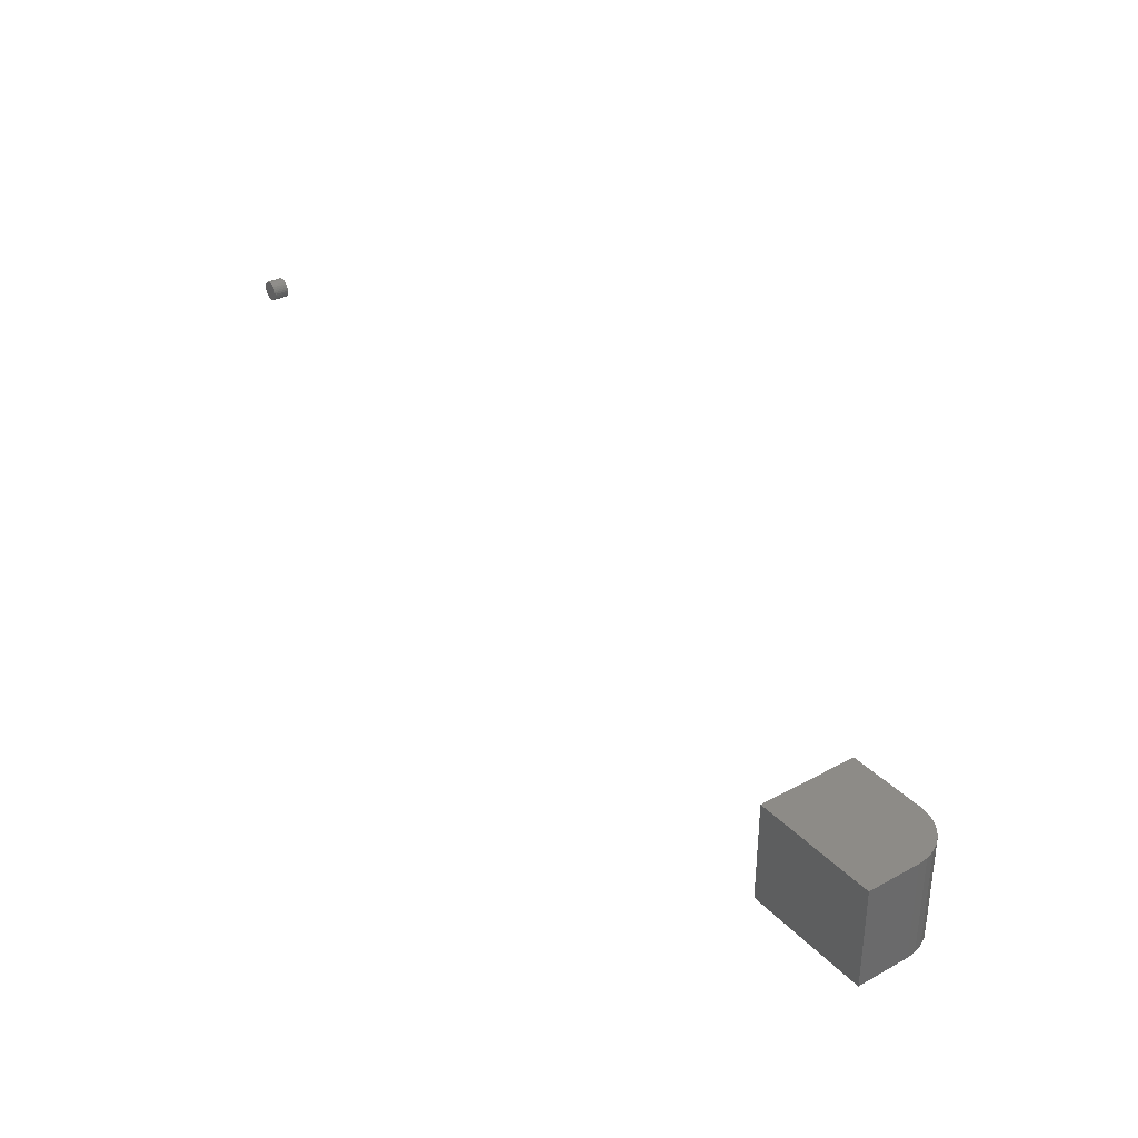
<metadata>
{"format":"stl","ext":"stl","renderer":"f3d","projection":"perspective","resolution":1024,"background":"white","views":[{"elev":33.7,"azim":-126.3,"up":"+Y"}]}
</metadata>
<code>
# stl→obj: 88 verts, 168 faces
v -0.6719 0.03906 0.1406
v -0.5469 0.03906 0.1406
v -0.6719 0.2016 0.1406
v -0.5469 0.2016 0.1406
v -0.75 0.2016 -0.02344
v -0.75 0.03906 -0.02344
v -0.75 0.2016 0.0625
v -0.75 0.03906 0.0625
v -0.7485 0.2016 0.07774
v -0.7441 0.2016 0.0924
v -0.7368 0.2016 0.1059
v -0.7271 0.2016 0.1177
v -0.7153 0.2016 0.1275
v -0.7018 0.2016 0.1347
v -0.6871 0.2016 0.1391
v -0.5469 0.2016 -0.02344
v -0.7485 0.03906 0.07774
v -0.6871 0.03906 0.1391
v -0.7018 0.03906 0.1347
v -0.7153 0.03906 0.1275
v -0.7271 0.03906 0.1177
v -0.7368 0.03906 0.1059
v -0.7441 0.03906 0.0924
v -0.5469 0.03906 -0.02344
v 0.6895 0.456 -0.02344
v 0.6915 0.4584 -0.02344
v 0.7138 0.4584 -0.02344
v 0.7158 0.456 -0.02344
v 0.688 0.4532 -0.02344
v 0.7172 0.4532 -0.02344
v 0.7158 0.4384 -0.02344
v 0.6895 0.4384 -0.02344
v 0.7172 0.4412 -0.02344
v 0.6915 0.436 -0.02344
v 0.7138 0.436 -0.02344
v 0.6939 0.4341 -0.02344
v 0.7114 0.4341 -0.02344
v 0.6966 0.4326 -0.02344
v 0.6996 0.4317 -0.02344
v 0.7087 0.4326 -0.02344
v 0.7026 0.4314 -0.02344
v 0.7057 0.4317 -0.02344
v 0.7114 0.4603 -0.02344
v 0.6939 0.4603 -0.02344
v 0.6966 0.4618 -0.02344
v 0.6996 0.4627 -0.02344
v 0.7026 0.463 -0.02344
v 0.7057 0.4627 -0.02344
v 0.7087 0.4618 -0.02344
v 0.688 0.4412 -0.02344
v 0.6871 0.4441 -0.02344
v 0.7181 0.4441 -0.02344
v 0.6868 0.4472 -0.02344
v 0.7184 0.4472 -0.02344
v 0.6871 0.4503 -0.02344
v 0.7181 0.4503 -0.02344
v 0.7138 0.4584 0
v 0.6915 0.4584 0
v 0.6895 0.456 0
v 0.7158 0.456 0
v 0.688 0.4532 0
v 0.7172 0.4532 0
v 0.7172 0.4412 0
v 0.6895 0.4384 0
v 0.7158 0.4384 0
v 0.6915 0.436 0
v 0.7138 0.436 0
v 0.6939 0.4341 0
v 0.7114 0.4341 0
v 0.6966 0.4326 0
v 0.6996 0.4317 0
v 0.7087 0.4326 0
v 0.7026 0.4314 0
v 0.7057 0.4317 0
v 0.7114 0.4603 0
v 0.7087 0.4618 0
v 0.7057 0.4627 0
v 0.7026 0.463 0
v 0.6996 0.4627 0
v 0.6966 0.4618 0
v 0.6939 0.4603 0
v 0.7181 0.4503 0
v 0.6871 0.4503 0
v 0.7184 0.4472 0
v 0.6868 0.4472 0
v 0.7181 0.4441 0
v 0.6871 0.4441 0
v 0.688 0.4412 0
f 1 2 3
f 3 2 4
f 5 6 7
f 7 6 8
f 5 7 9
f 5 9 10
f 5 10 11
f 5 11 12
f 5 12 13
f 5 13 14
f 5 14 15
f 5 15 3
f 5 3 4
f 5 4 16
f 6 17 8
f 1 18 19
f 1 19 20
f 1 20 21
f 1 21 22
f 1 22 23
f 1 23 17
f 1 17 6
f 1 6 24
f 1 24 2
f 7 8 9
f 9 8 17
f 9 17 10
f 10 17 23
f 10 23 11
f 11 23 22
f 11 22 12
f 12 22 21
f 12 21 13
f 13 21 20
f 13 20 14
f 14 20 19
f 14 19 15
f 15 19 18
f 15 18 3
f 3 18 1
f 6 5 24
f 24 5 16
f 24 16 2
f 2 16 4
f 25 26 27
f 28 25 27
f 29 25 28
f 30 29 28
f 31 32 33
f 34 32 31
f 35 34 31
f 36 34 35
f 37 36 35
f 37 38 36
f 39 38 37
f 40 39 37
f 40 41 39
f 42 41 40
f 43 27 26
f 43 26 44
f 43 44 45
f 43 45 46
f 43 46 47
f 43 47 48
f 43 48 49
f 32 50 33
f 33 50 51
f 33 51 52
f 52 51 53
f 52 53 54
f 54 53 55
f 54 55 56
f 56 55 29
f 56 29 30
f 57 58 59
f 57 59 60
f 60 59 61
f 60 61 62
f 63 64 65
f 65 64 66
f 65 66 67
f 67 66 68
f 67 68 69
f 68 70 69
f 69 70 71
f 69 71 72
f 71 73 72
f 72 73 74
f 75 76 77
f 75 77 78
f 75 78 79
f 75 79 80
f 75 80 81
f 75 81 58
f 75 58 57
f 62 61 82
f 82 61 83
f 82 83 84
f 84 83 85
f 84 85 86
f 86 85 87
f 86 87 63
f 63 87 88
f 63 88 64
f 54 84 52
f 52 84 86
f 52 86 33
f 33 86 63
f 33 63 31
f 31 63 65
f 31 65 35
f 35 65 67
f 35 67 37
f 37 67 69
f 37 69 40
f 40 69 72
f 40 72 42
f 42 72 74
f 42 74 41
f 41 74 73
f 41 73 39
f 39 73 71
f 39 71 38
f 38 71 70
f 38 70 36
f 36 70 68
f 36 68 34
f 34 68 66
f 34 66 32
f 32 66 64
f 32 64 50
f 50 64 88
f 50 88 51
f 51 88 87
f 51 87 53
f 53 87 85
f 53 85 55
f 55 85 83
f 55 83 29
f 29 83 61
f 29 61 25
f 25 61 59
f 25 59 26
f 26 59 58
f 26 58 44
f 44 58 81
f 44 81 45
f 45 81 80
f 45 80 46
f 46 80 79
f 46 79 47
f 47 79 78
f 47 78 48
f 48 78 77
f 48 77 49
f 49 77 76
f 49 76 43
f 43 76 75
f 43 75 27
f 27 75 57
f 27 57 28
f 28 57 60
f 28 60 30
f 30 60 62
f 30 62 56
f 56 62 82
f 56 82 54
f 54 82 84

</code>
